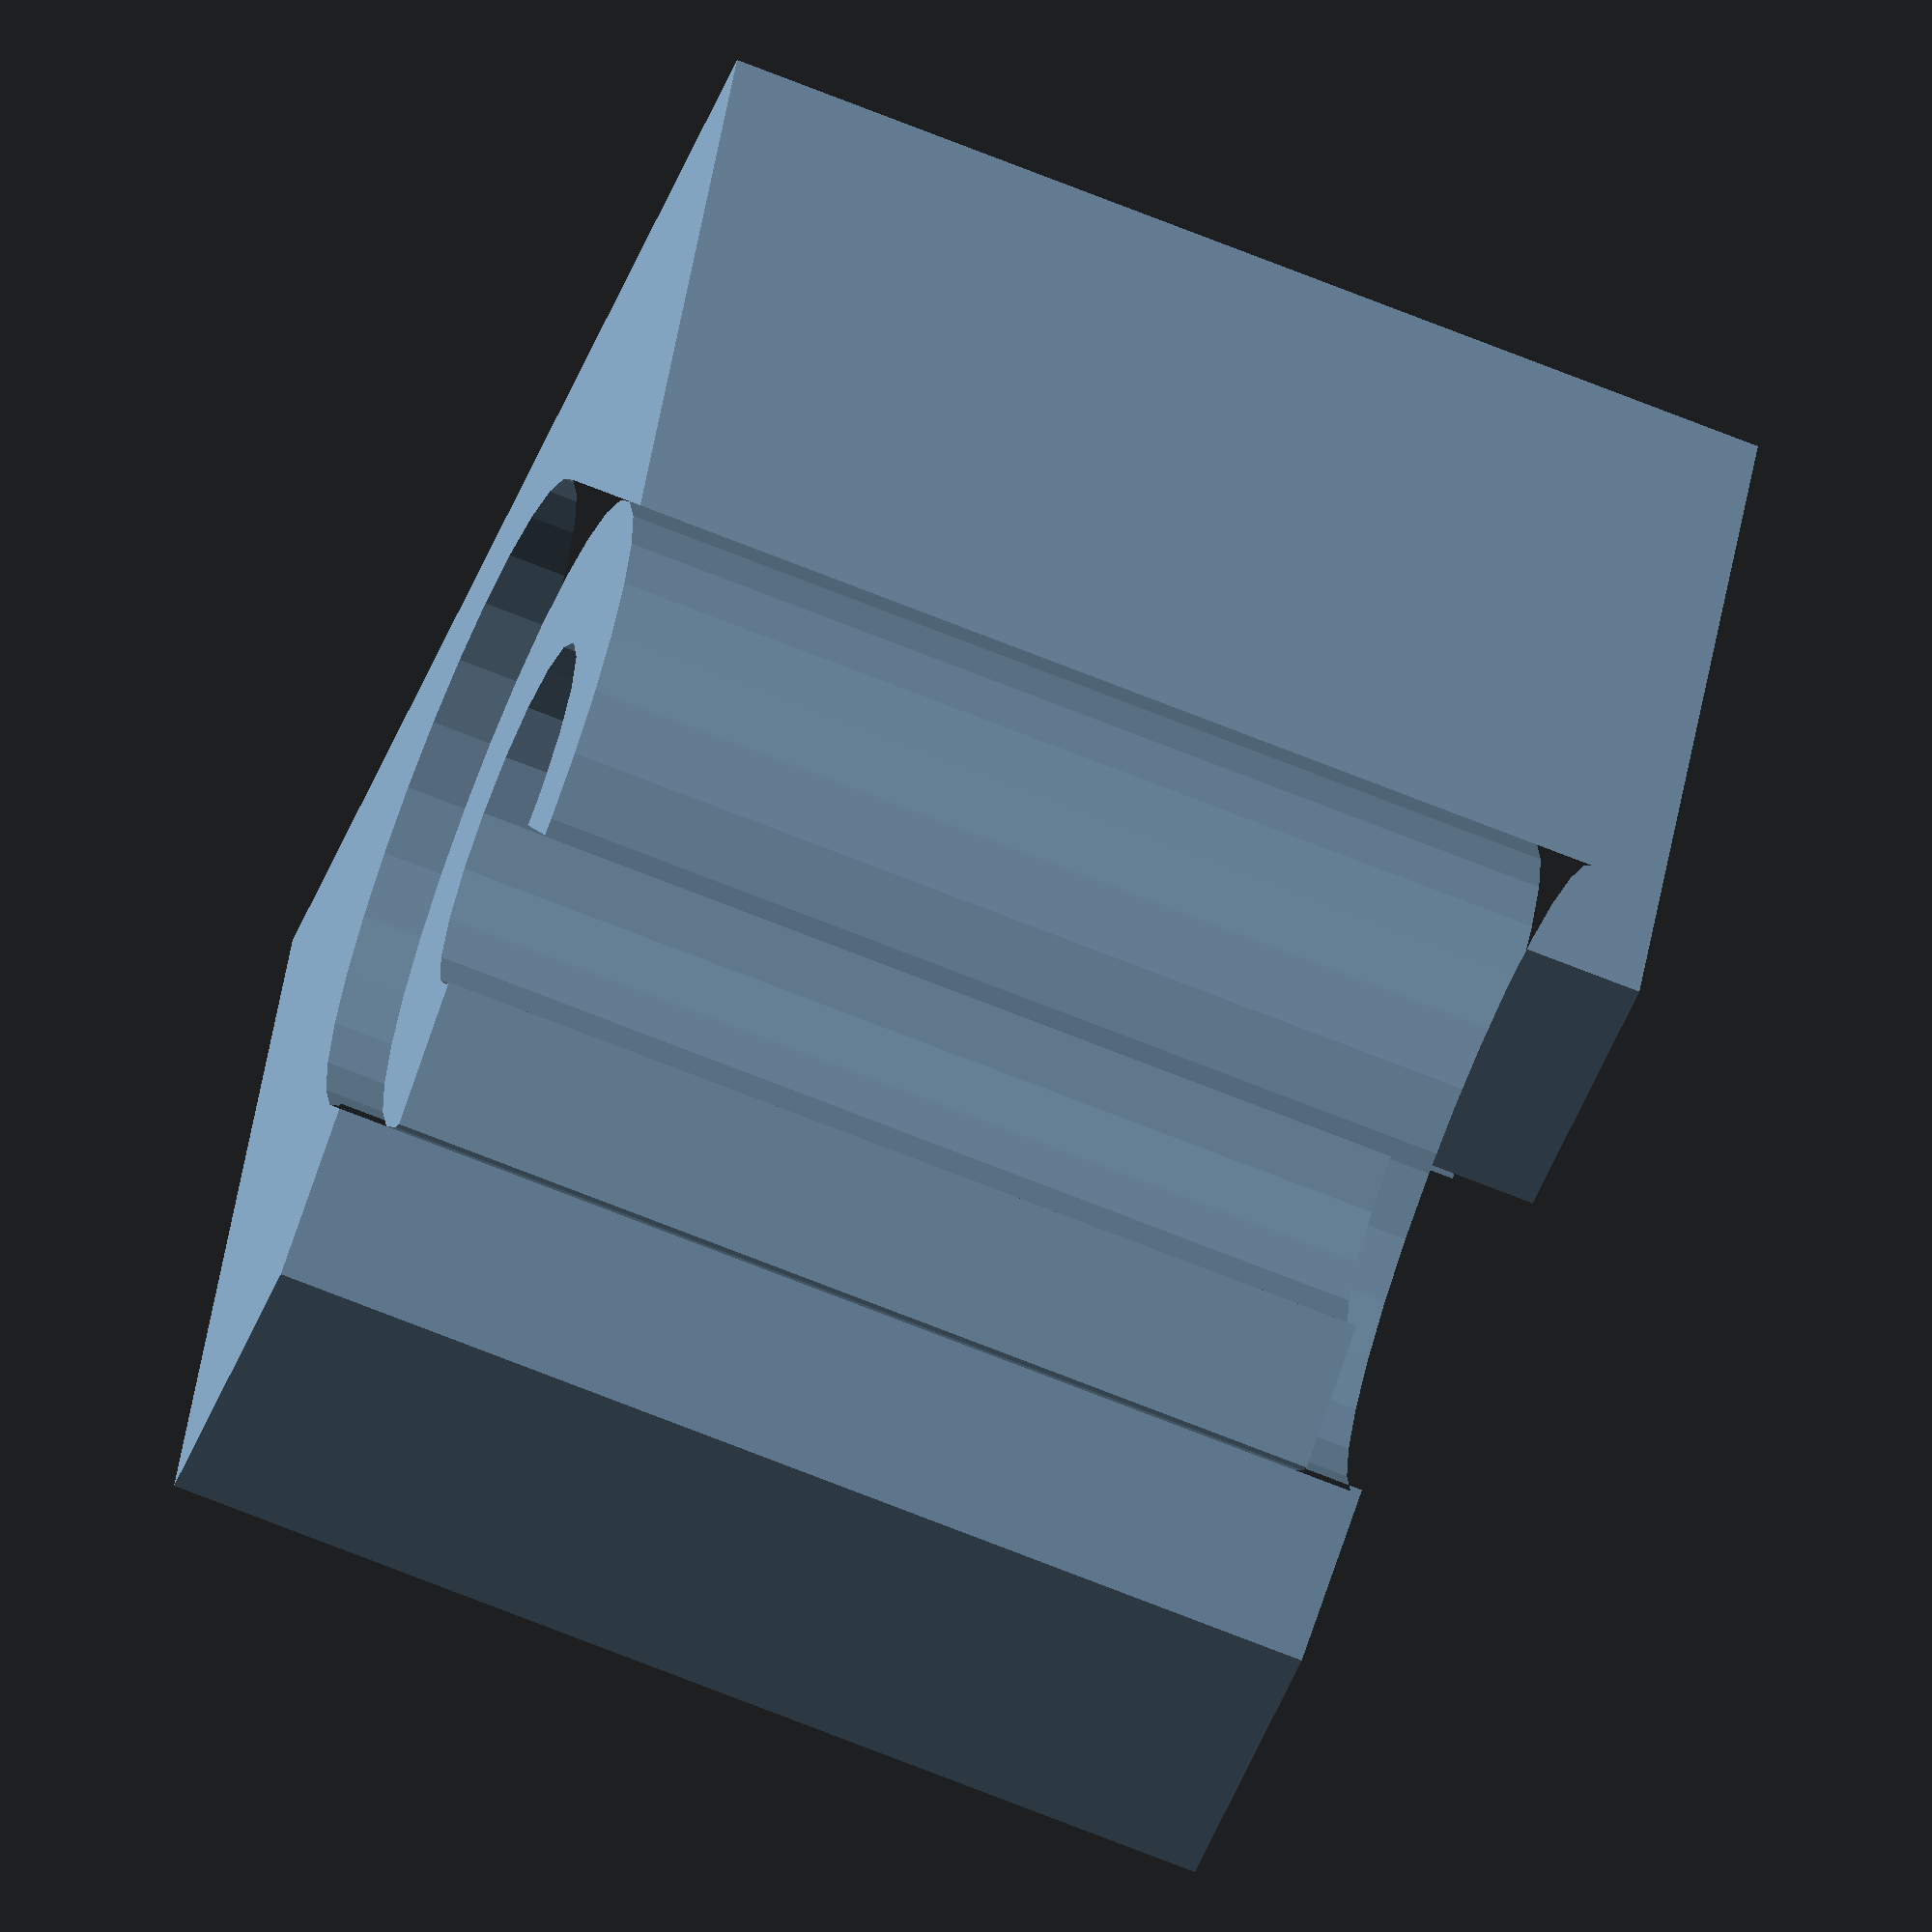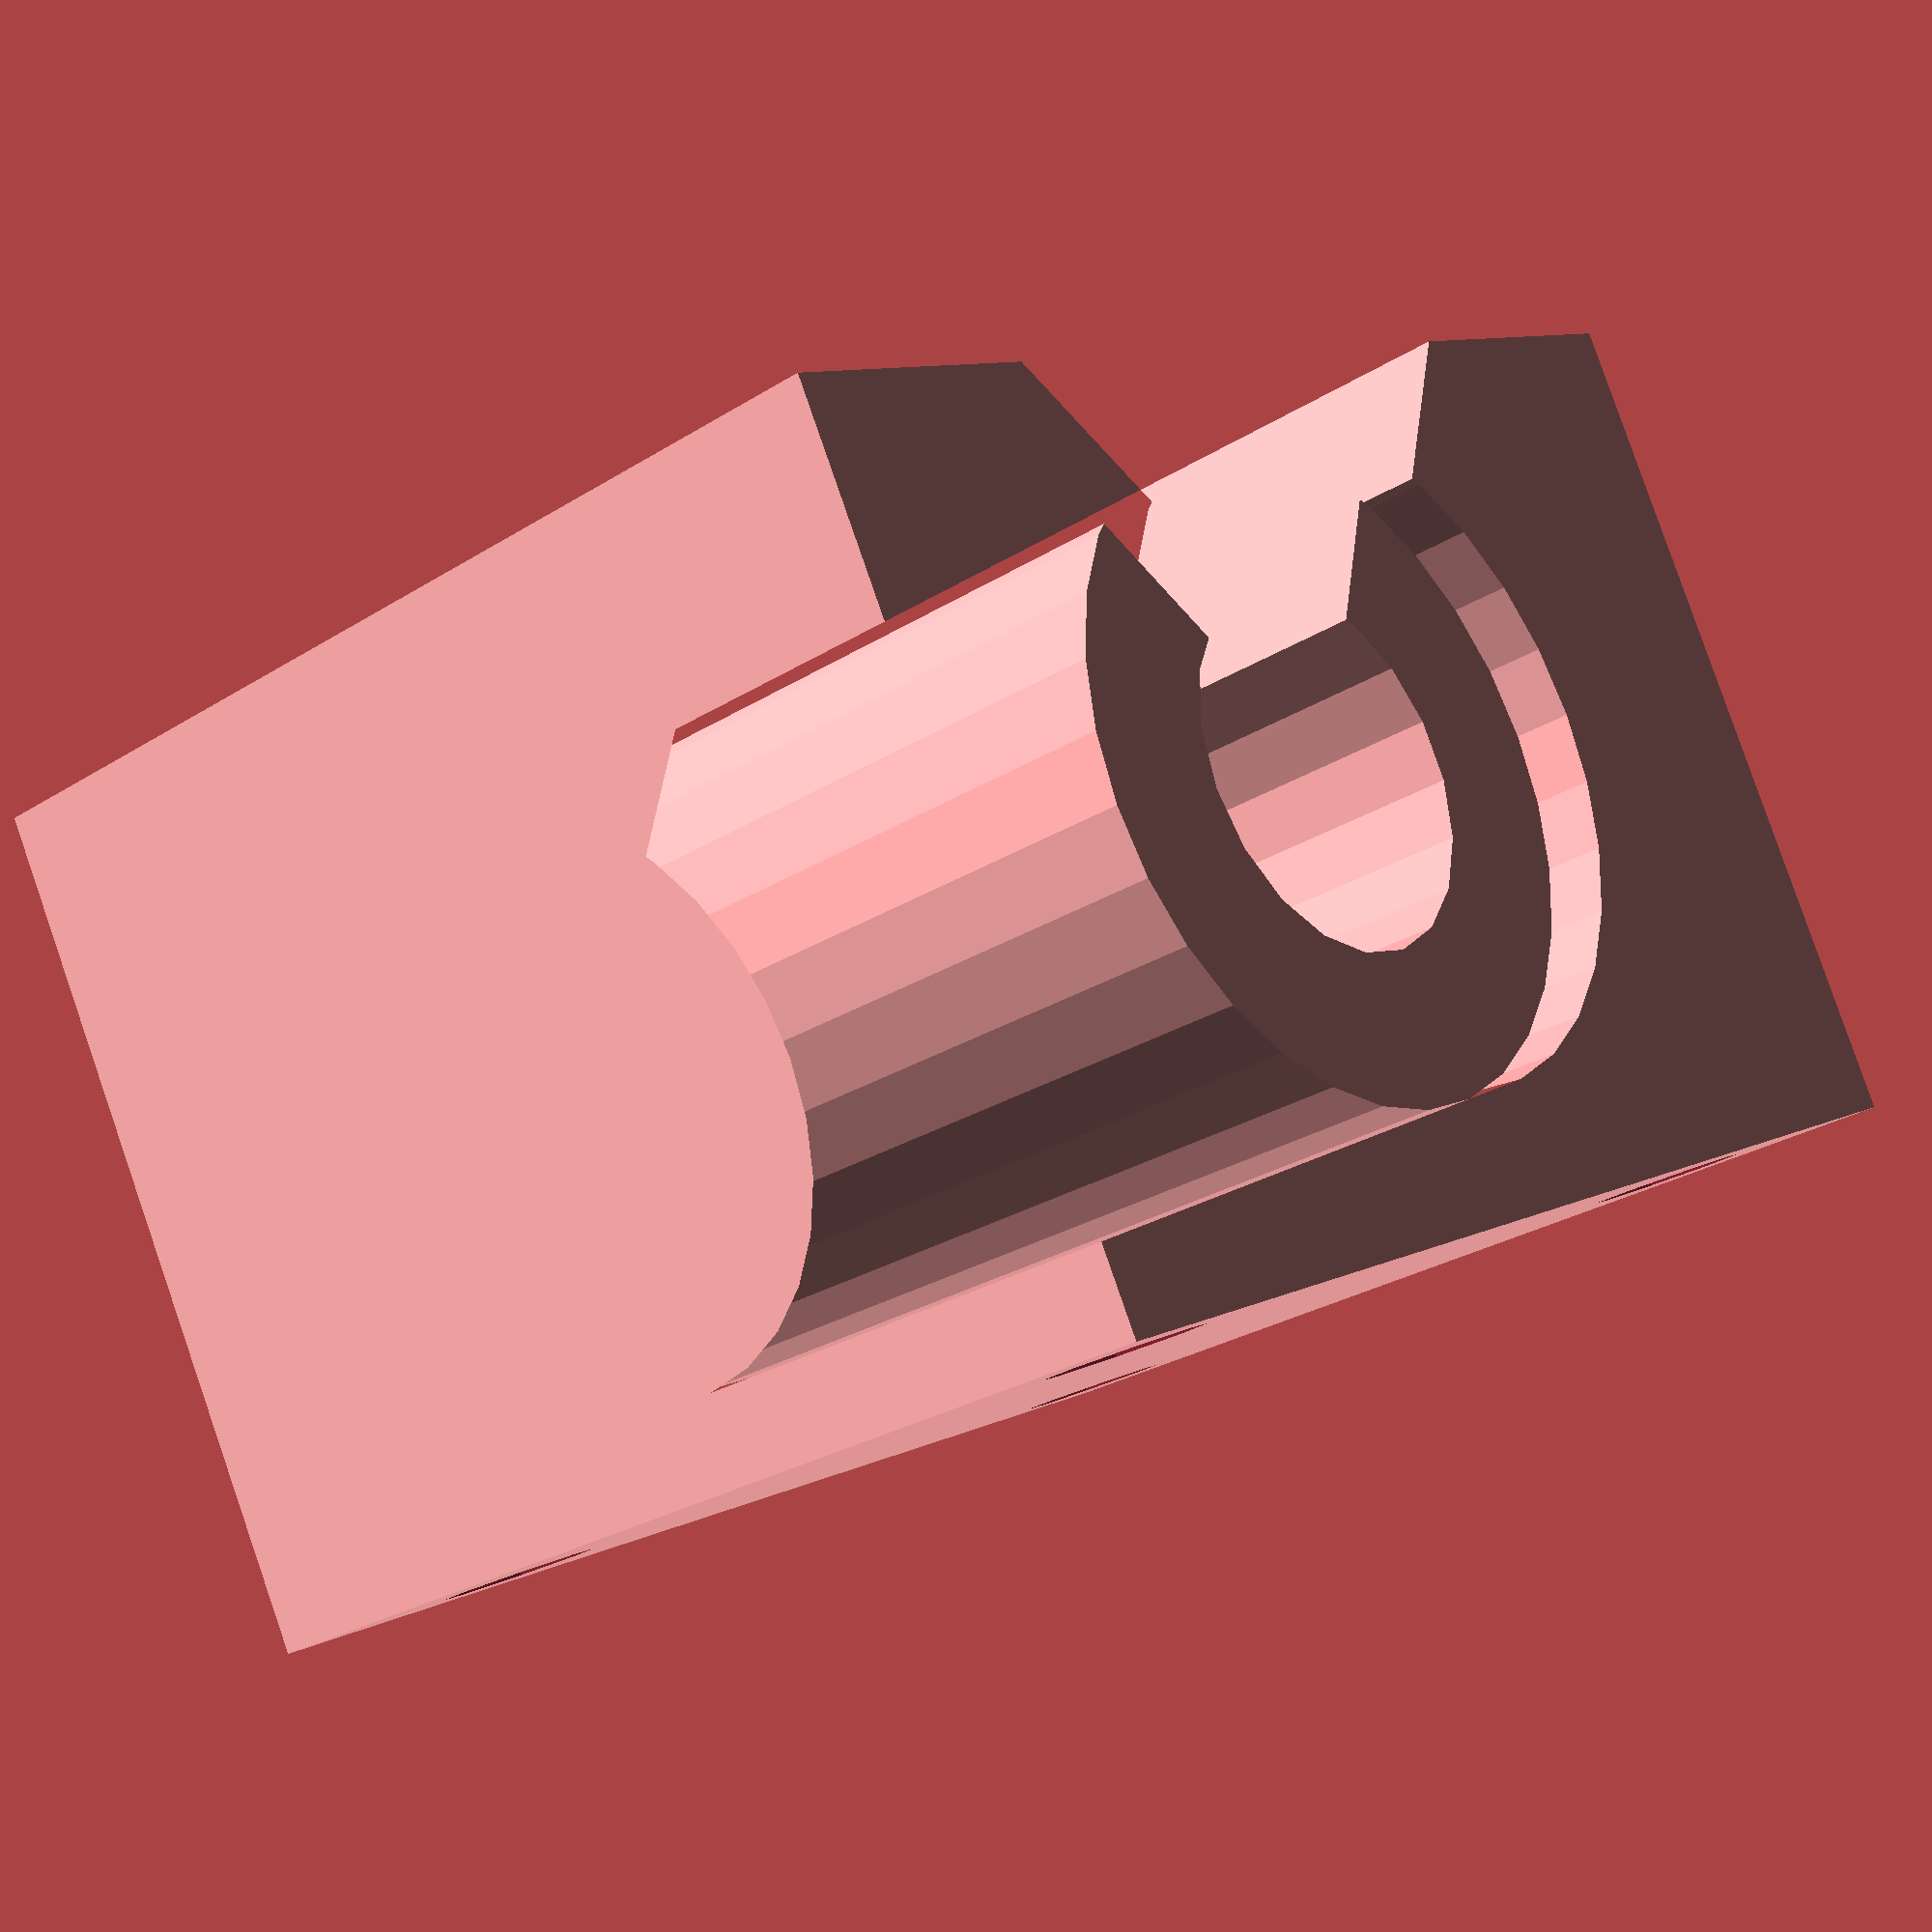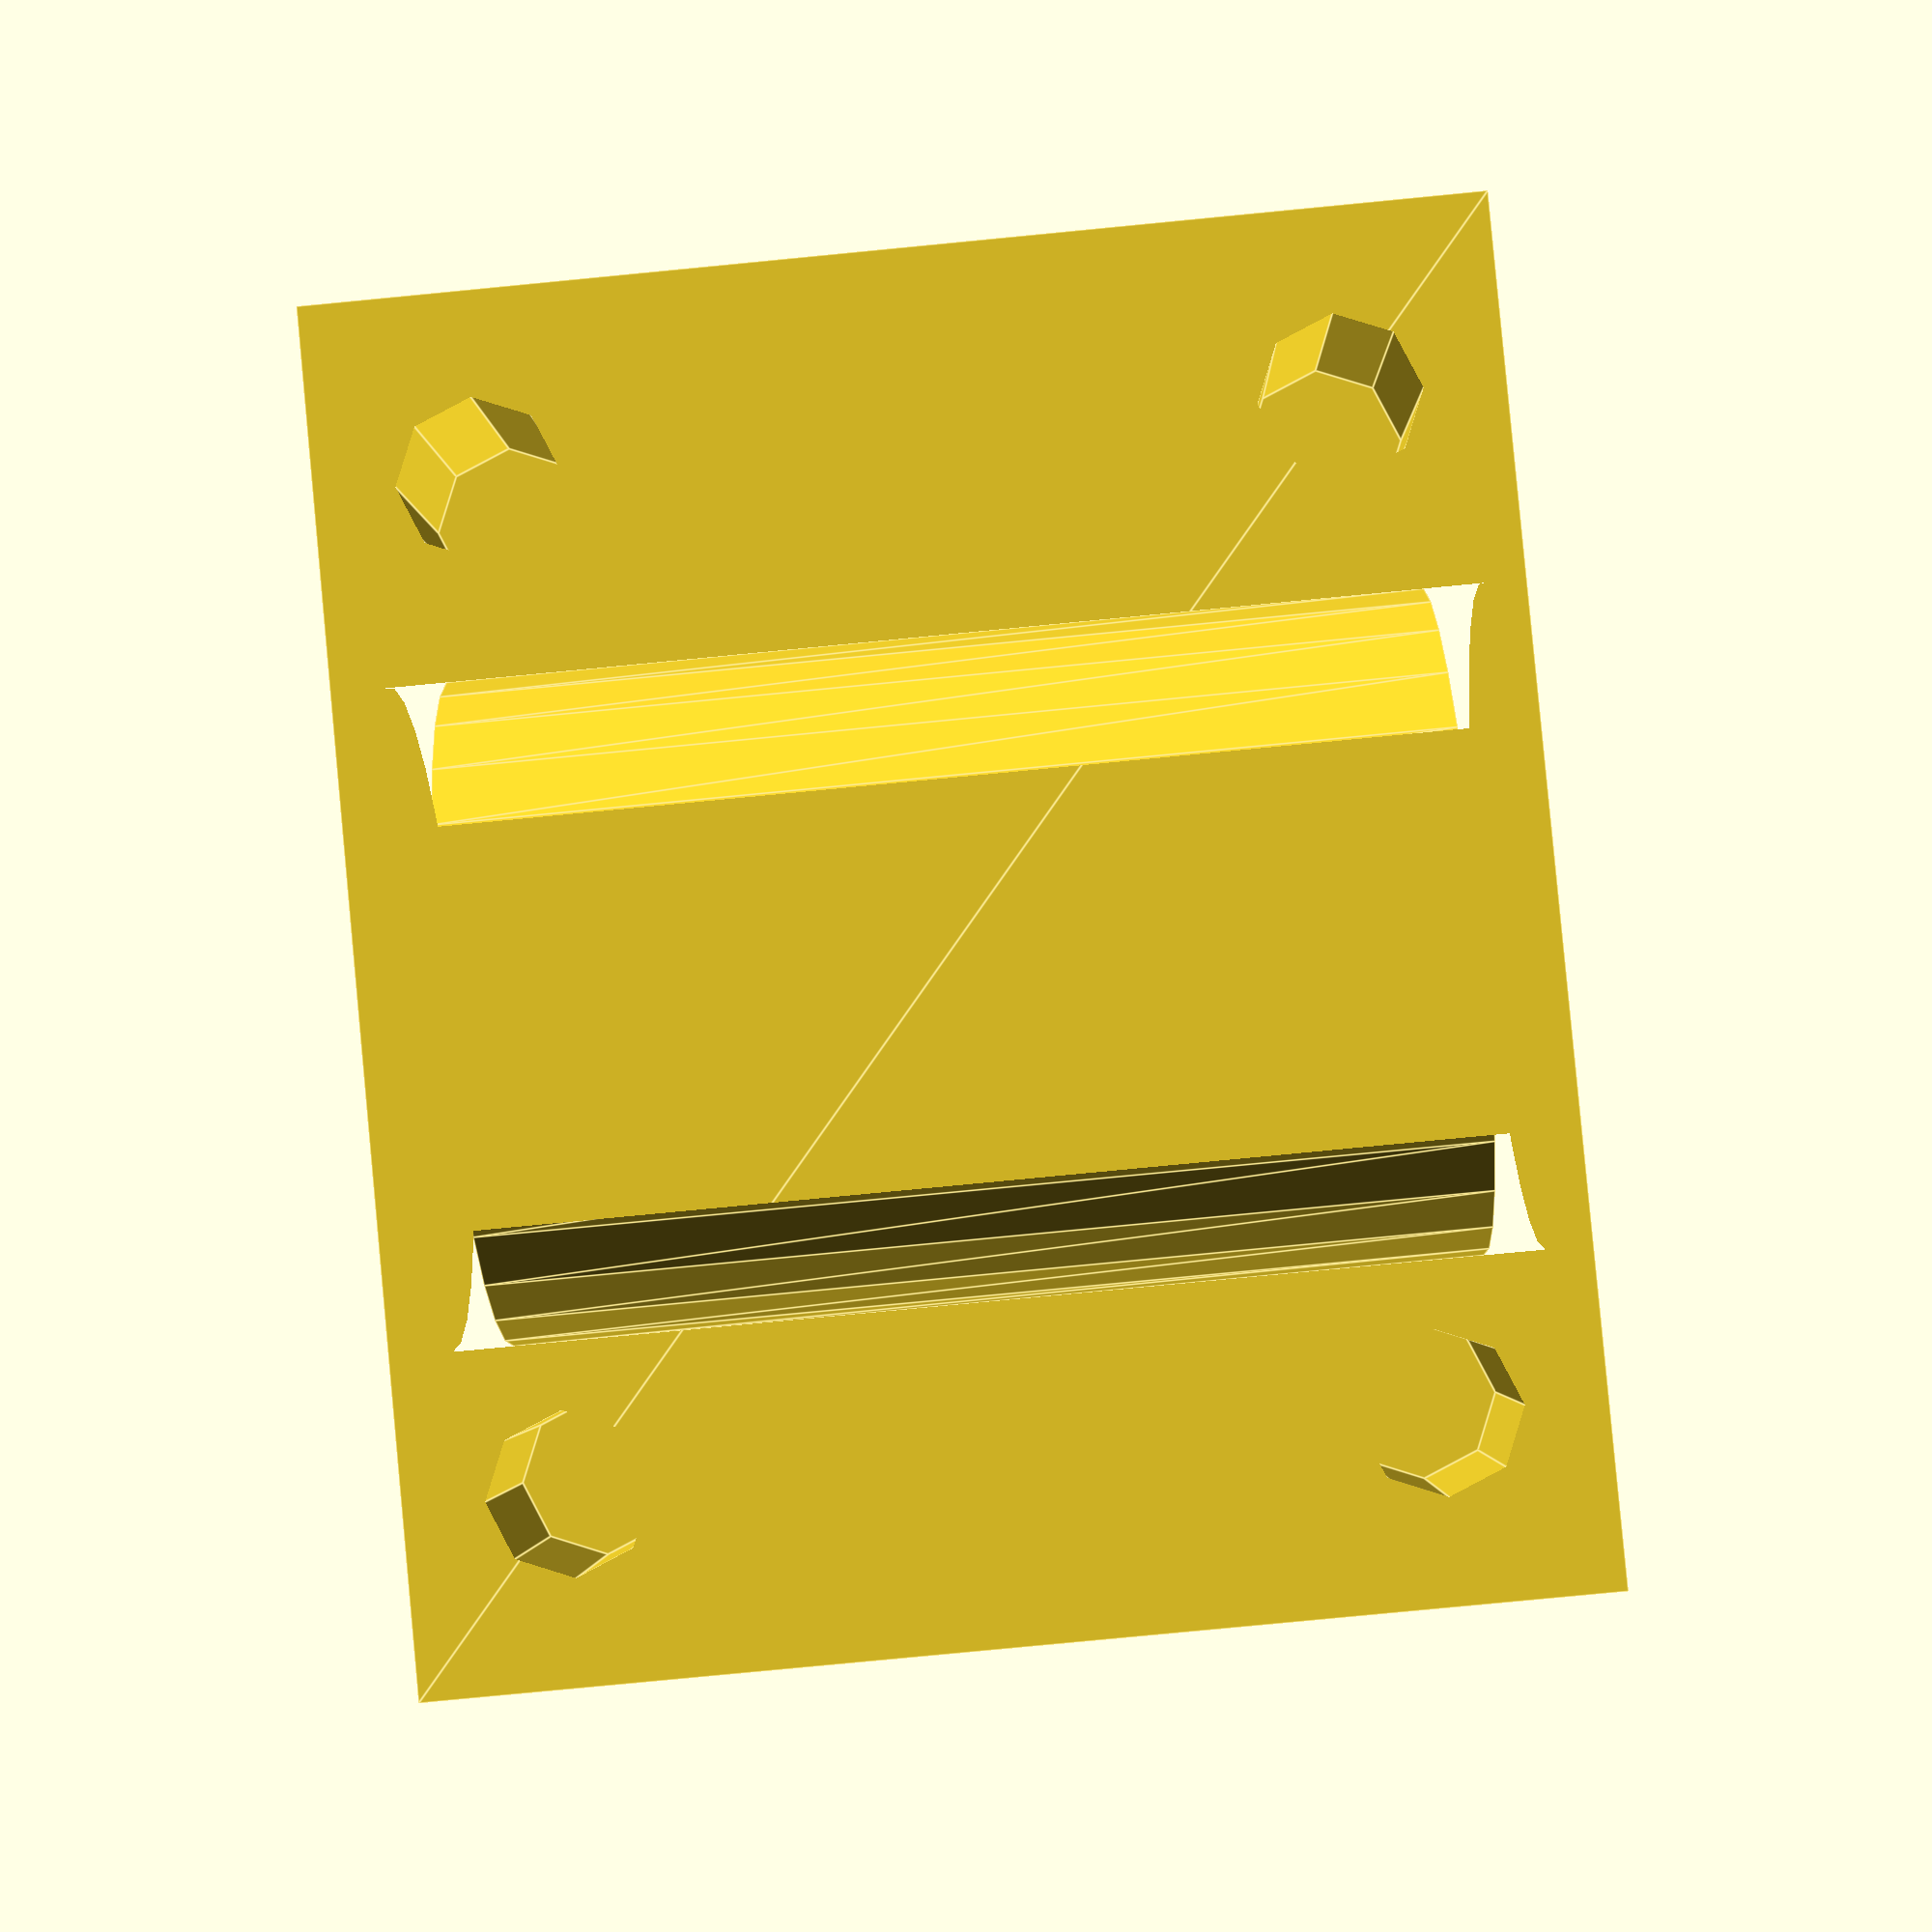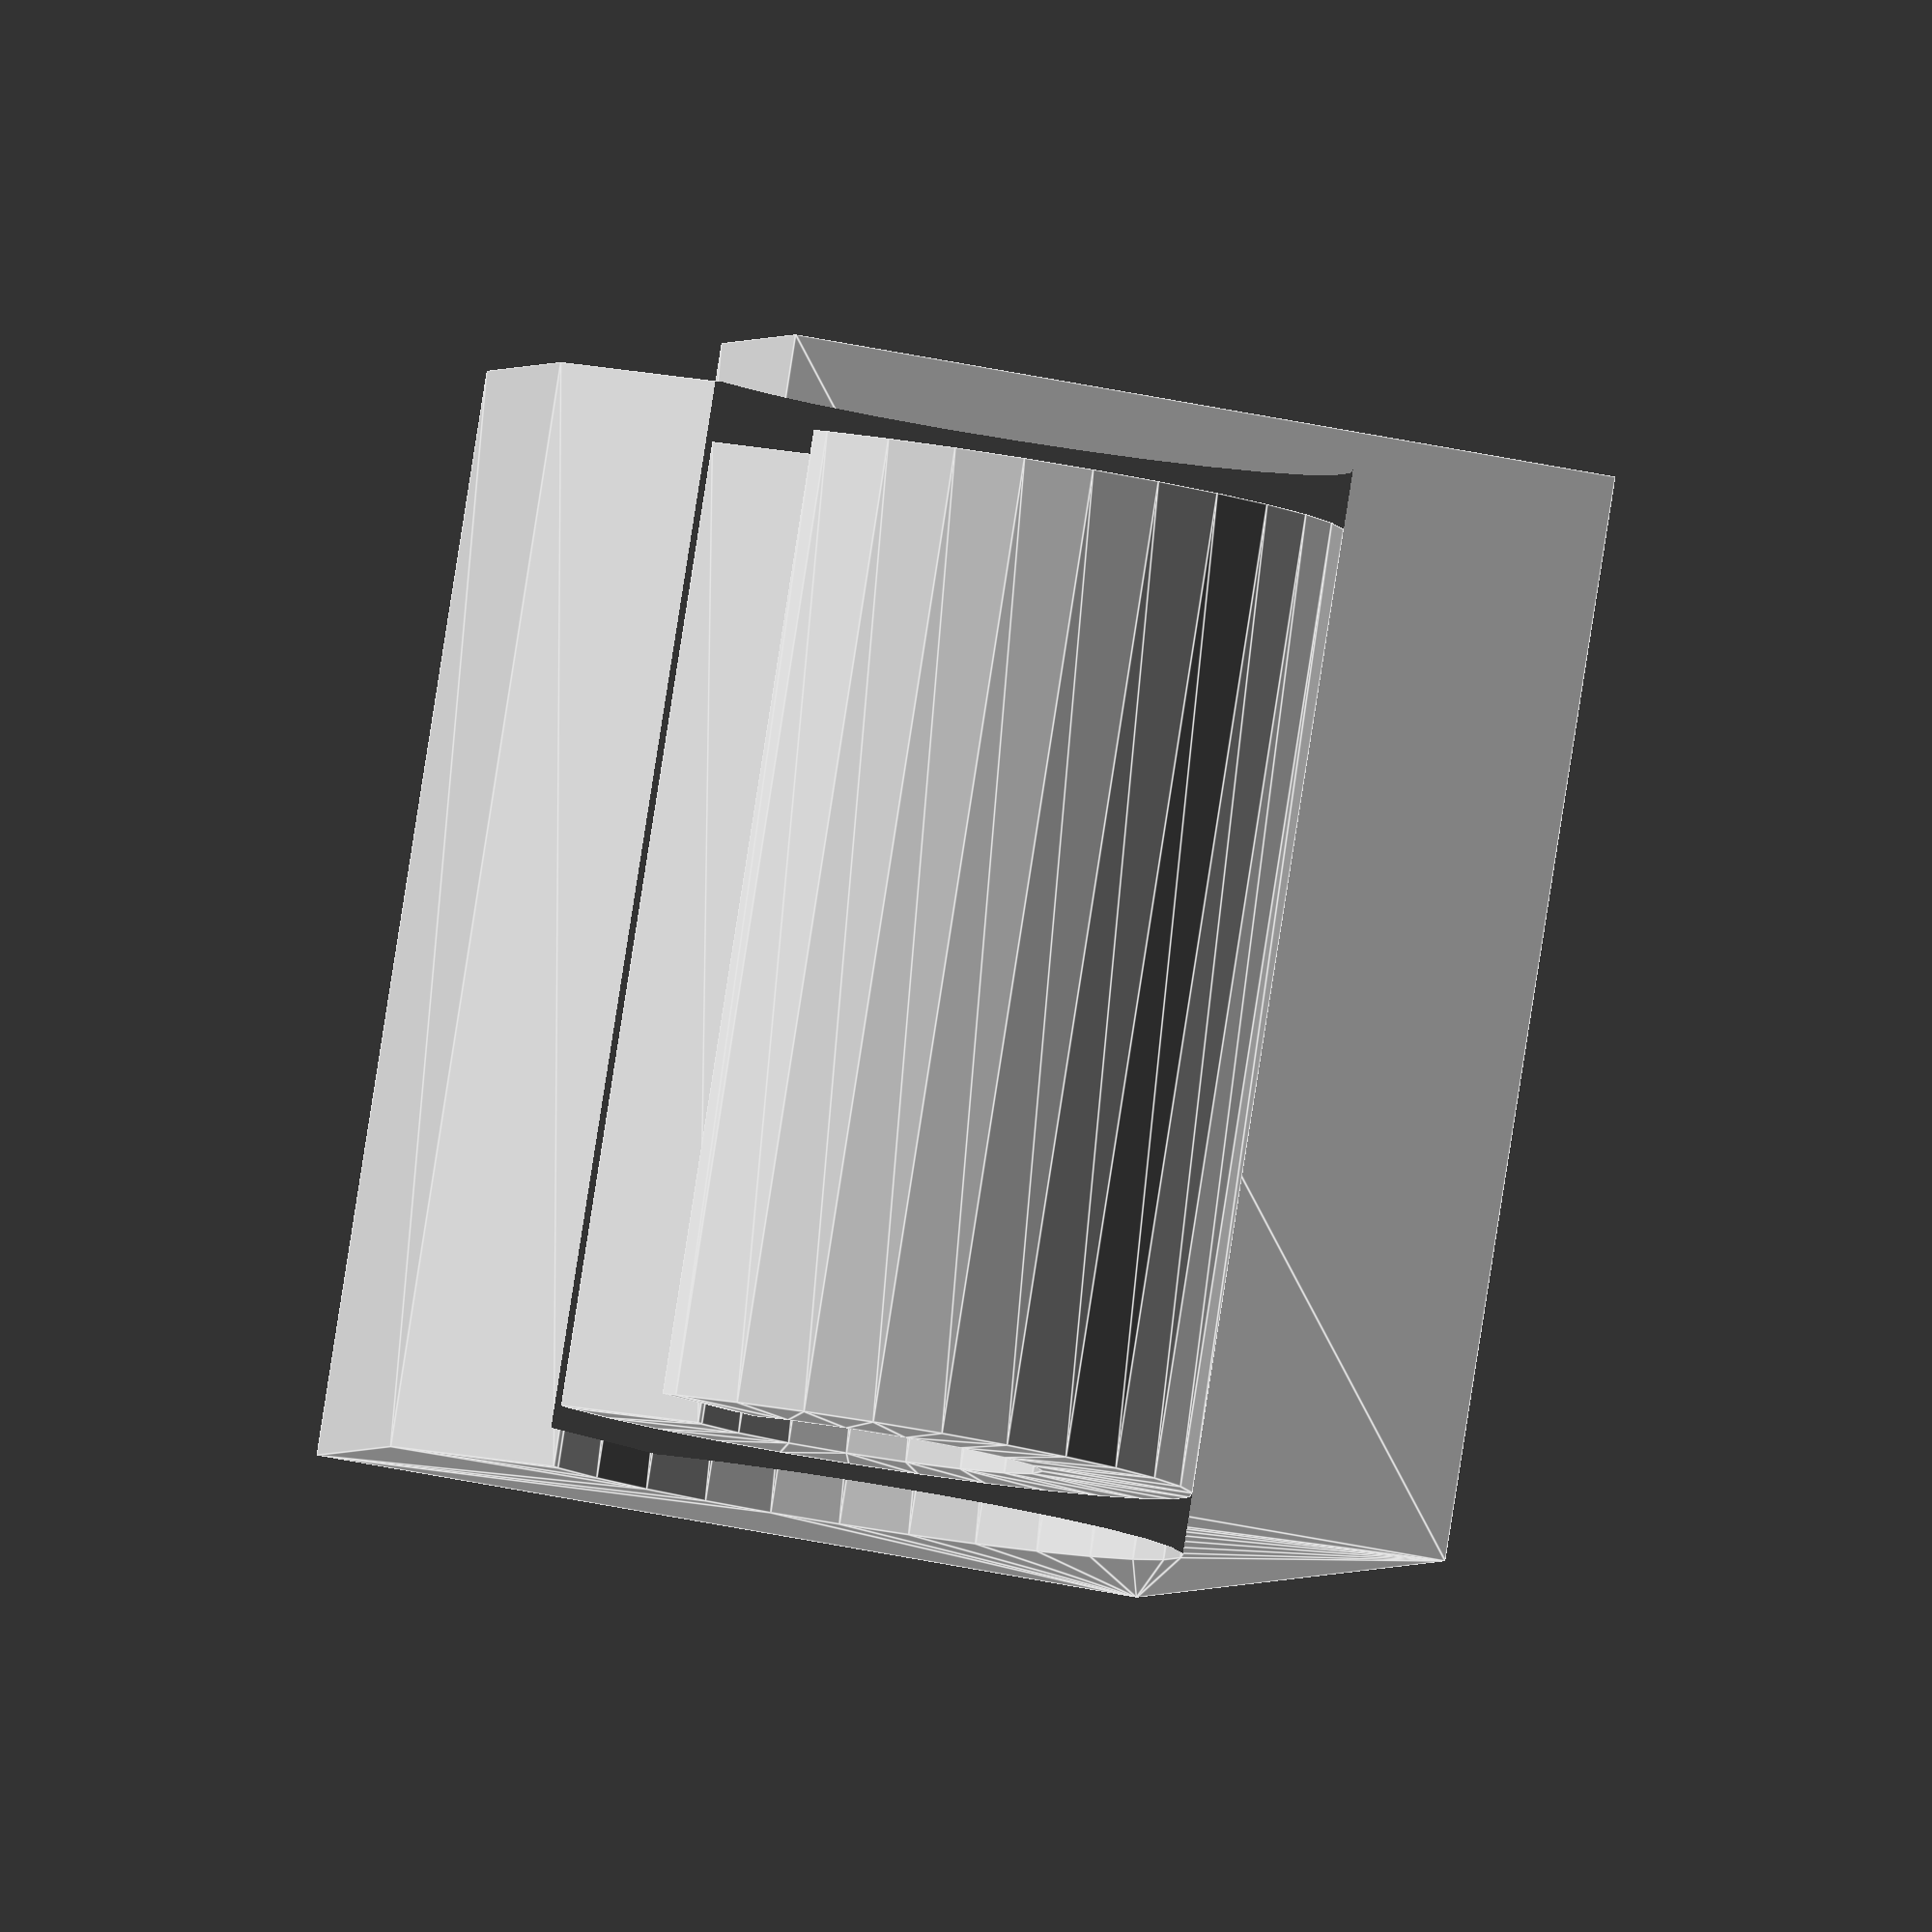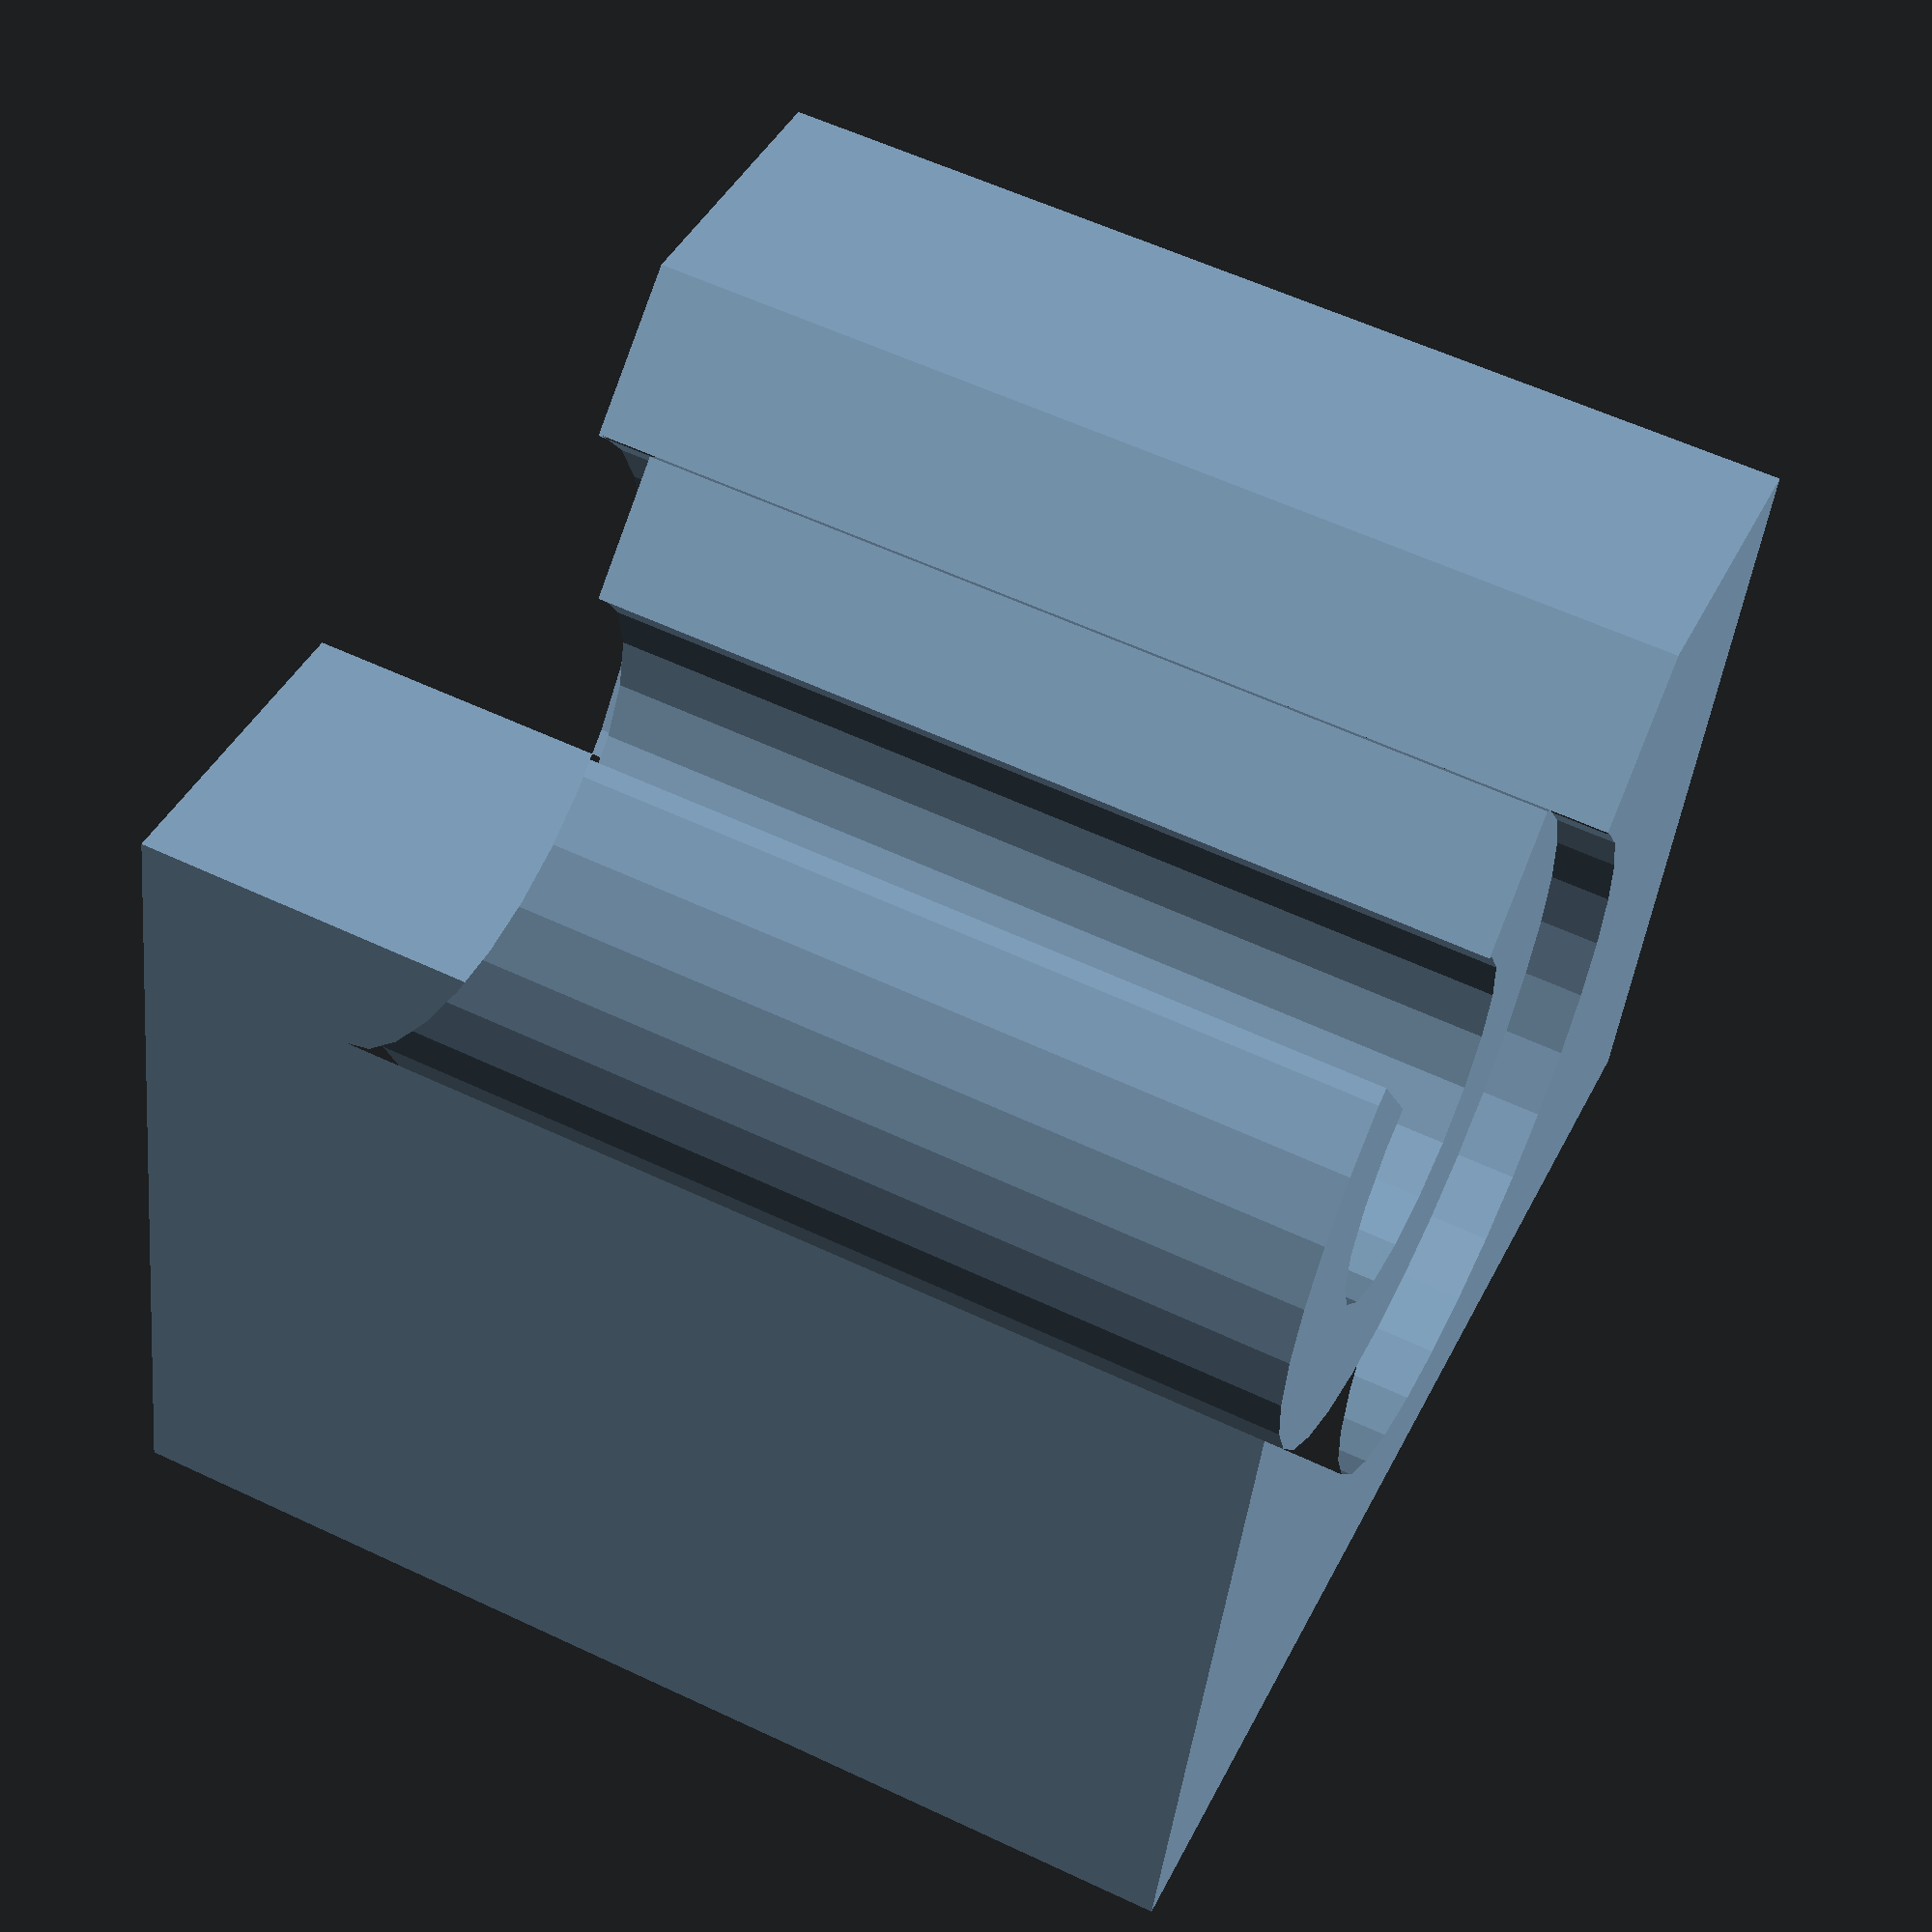
<openscad>
//vxb linear motion pillow block
//block http://www.vxb.com/page/bearings/PROD/12mmLinearMotionSystems/Kit8512
//bearing insert http://www.bergab.ru/price/img/samick/LME12OP_samick.jpg

include <MCAD/materials.scad>

module LME12UU_OP(){
    ID=12;
    OD=22;
    L=32;
    Angle=78;
    //keyhole polygon, Angle is the included angle
    x=OD*cos(Angle/2);
    y=OD*sin(Angle/2);
    color(Stainless) linear_extrude(height=L){
        difference(){
            circle(OD/2);    
            union() {
                circle(ID/2);
                rotate(-90) polygon(points=[[0,0], [x,-y], [x, y]]);
            }
        }
    }
}

module truck(){
    D=22; //one would think this would be on the datasheet
    h=15;
    E=21;
    W=42;
    L=36;
    F=28;
    h1=8;
    Angle=80;
    B=30.5;
    C=26;
    S=5;
    hole_depth=10;

    //keyhole polygon, Angle is the included angle
    x=F*cos(Angle/2);
    y=F*sin(Angle/2);

    union(){
        color(Aluminum) difference(){
            translate([-E, -(F-h), -L/2]) 
                linear_extrude(height=L) difference(){
                    square([W,F]);
                    translate([E,F-h])
                        union() { 
                            circle(D/2);
                            rotate(-90) polygon(points=[[0,0], [x,-y], [x, y]]);
                        }
                }
            rotate(a=[-90,0,0]) union() {
                //mounting screw holes
                //maybe i'll get rid of this, it messes up the CSG
                translate([+B/2,+C/2,h-hole_depth]) cylinder(h=hole_depth+1, r=S/2);
                translate([-B/2,+C/2,h-hole_depth]) cylinder(h=hole_depth+1, r=S/2);
                translate([+B/2,-C/2,h-hole_depth]) cylinder(h=hole_depth+1, r=S/2);
                translate([-B/2,-C/2,h-hole_depth]) cylinder(h=hole_depth+1, r=S/2);
            }
        }
        
        //bearing insert
        translate([0,0,-L/2+2]) LME12UU_OP();
    }

}
truck();


</openscad>
<views>
elev=70.3 azim=21.8 roll=68.1 proj=o view=wireframe
elev=207.3 azim=332.0 roll=225.8 proj=p view=wireframe
elev=260.2 azim=347.3 roll=84.5 proj=p view=edges
elev=273.9 azim=255.9 roll=188.9 proj=o view=edges
elev=121.6 azim=14.0 roll=244.0 proj=p view=wireframe
</views>
